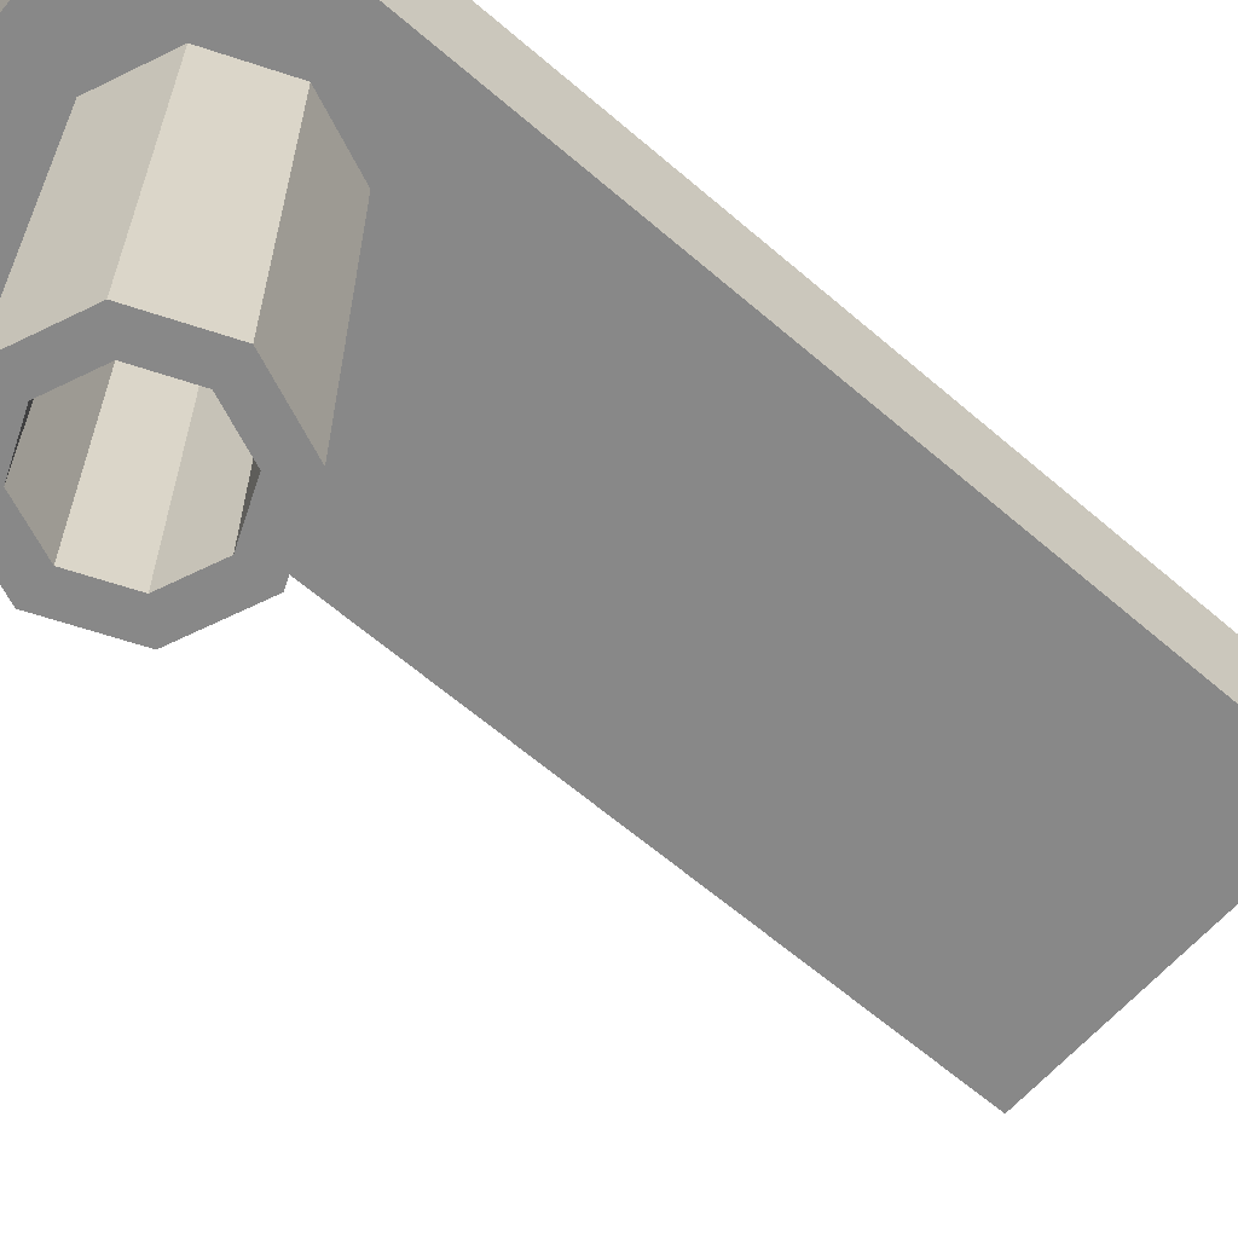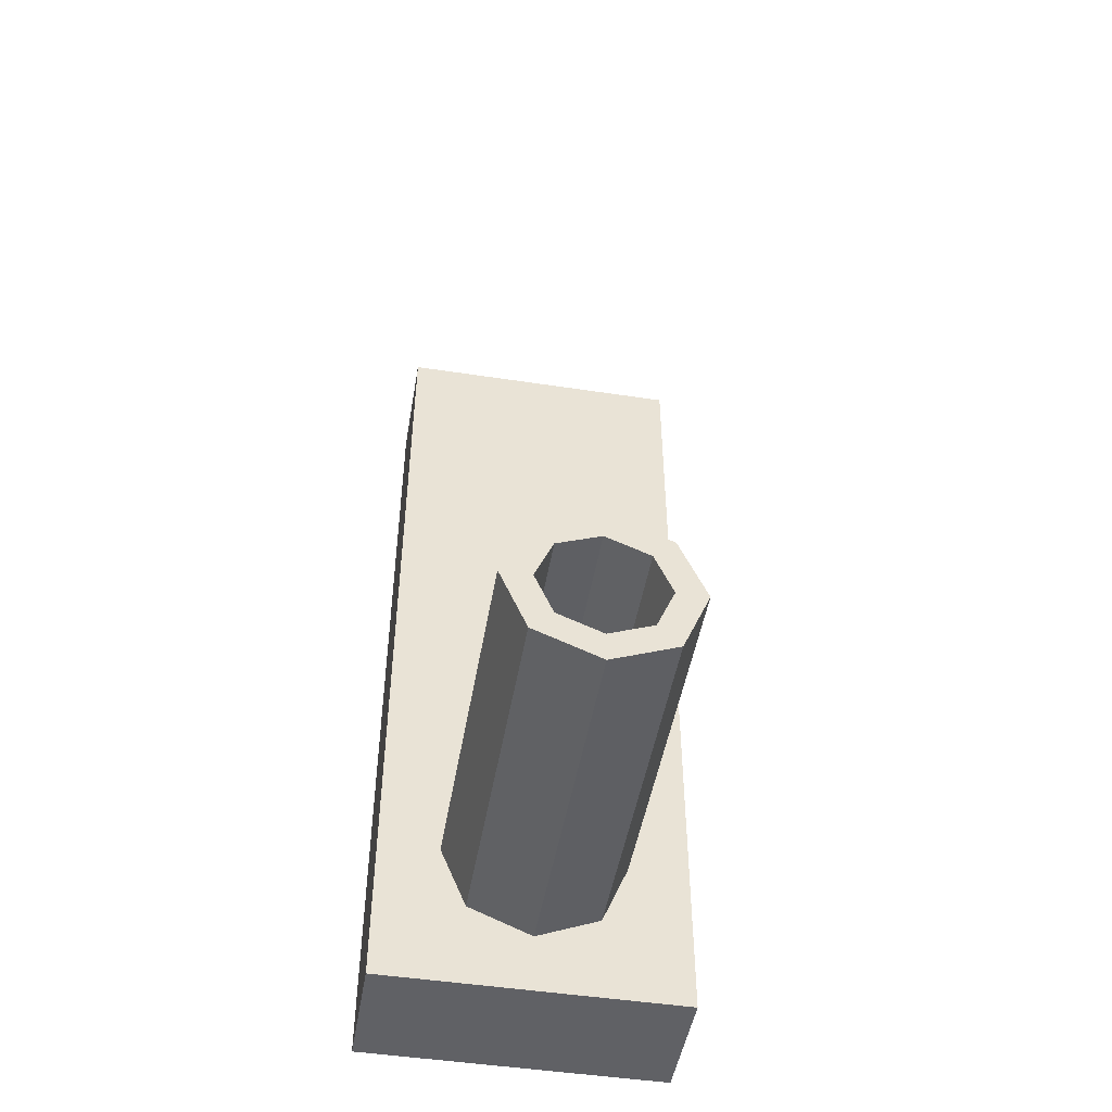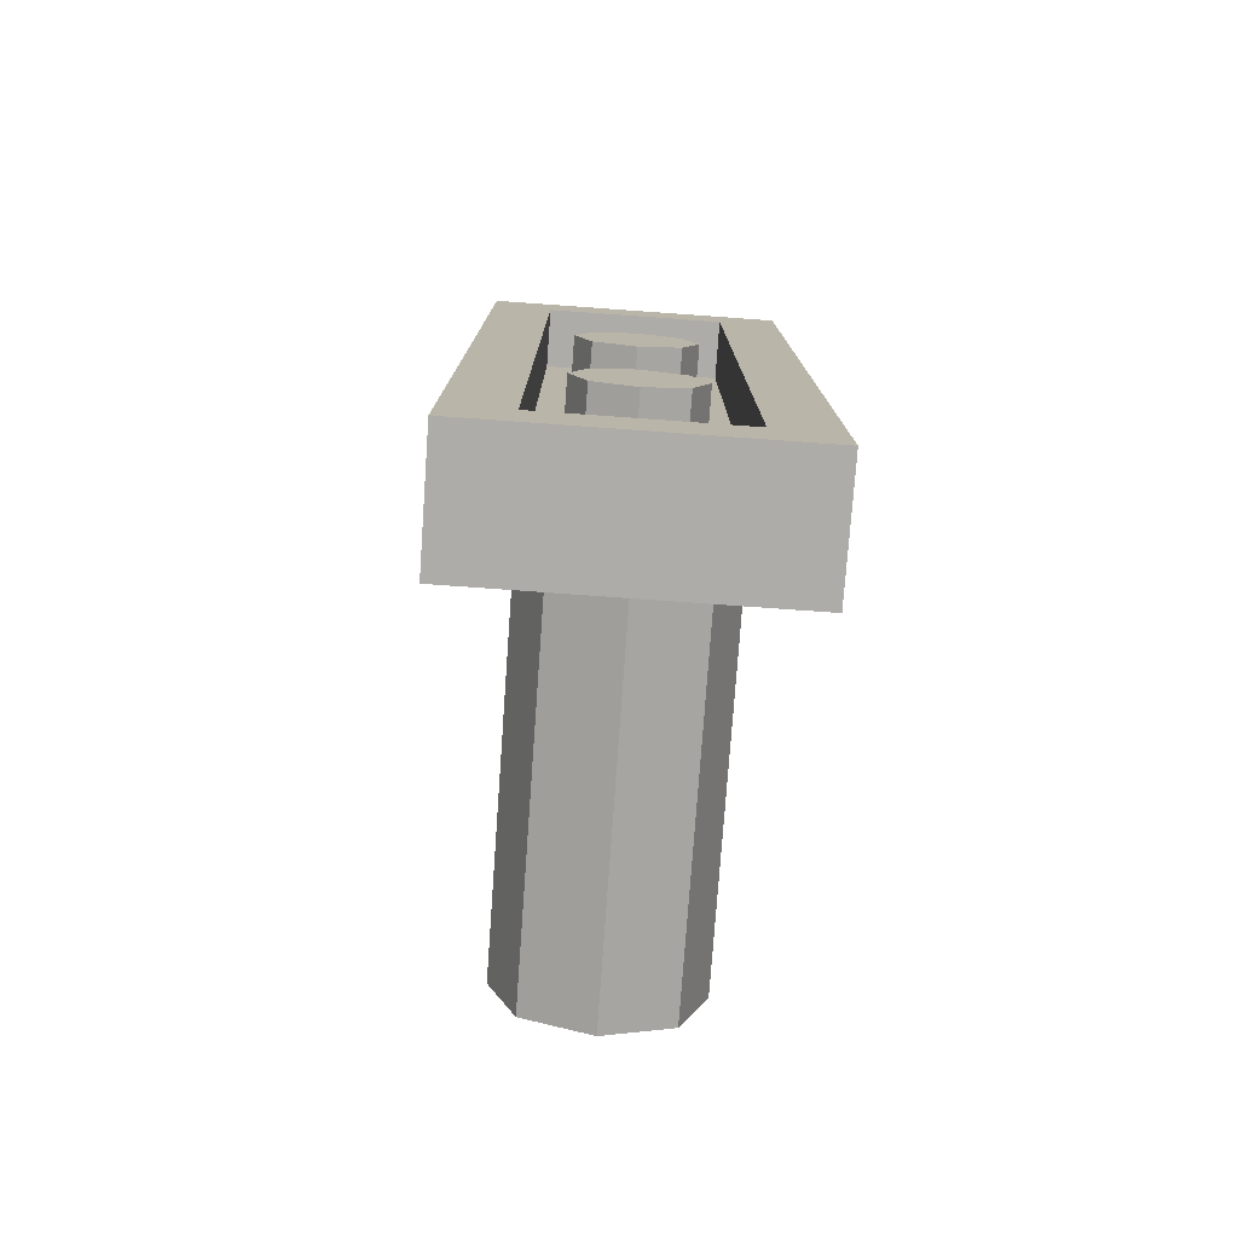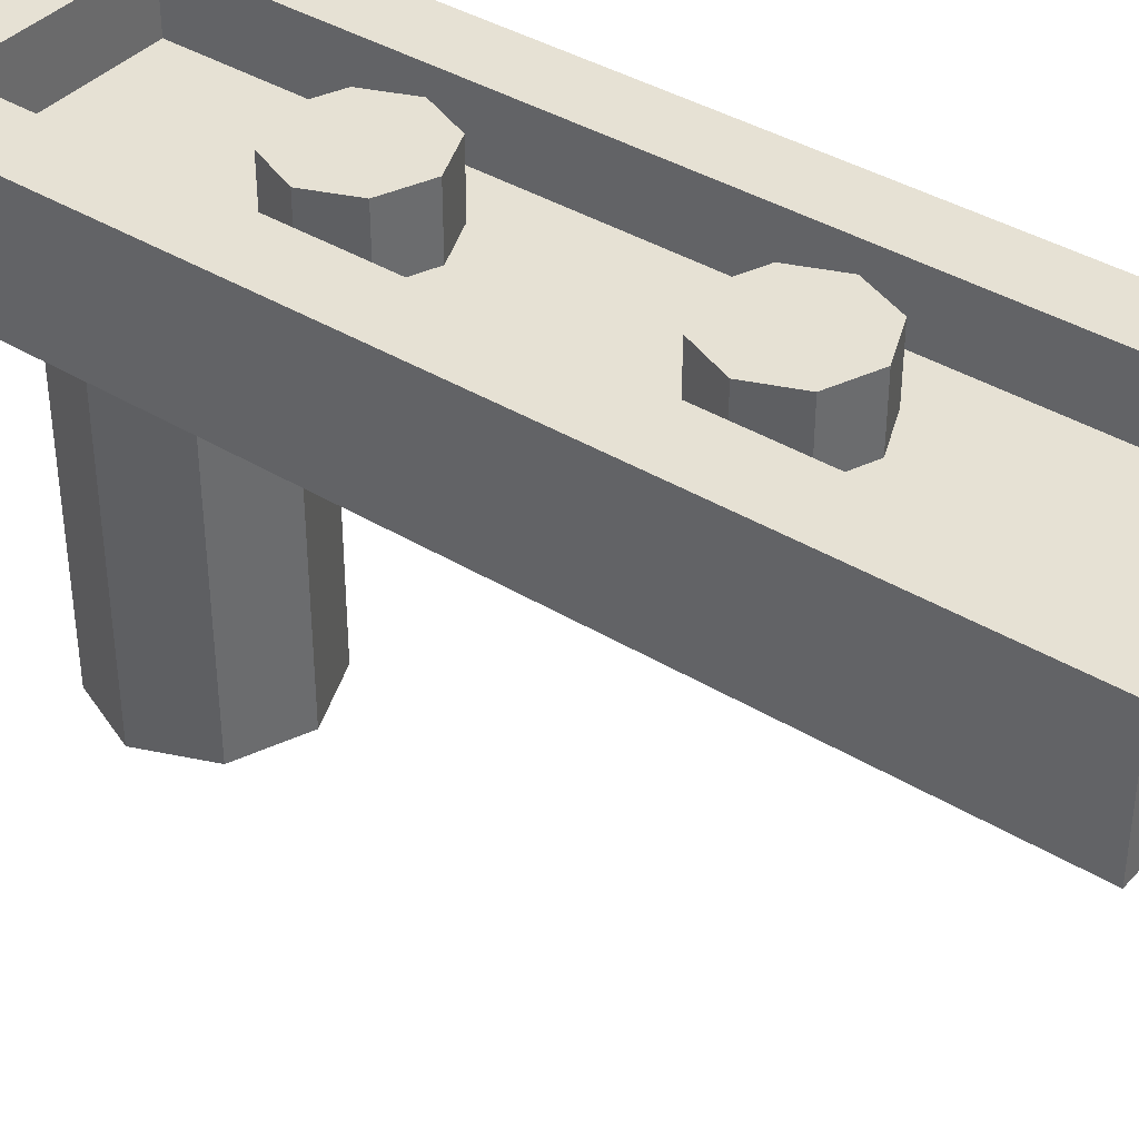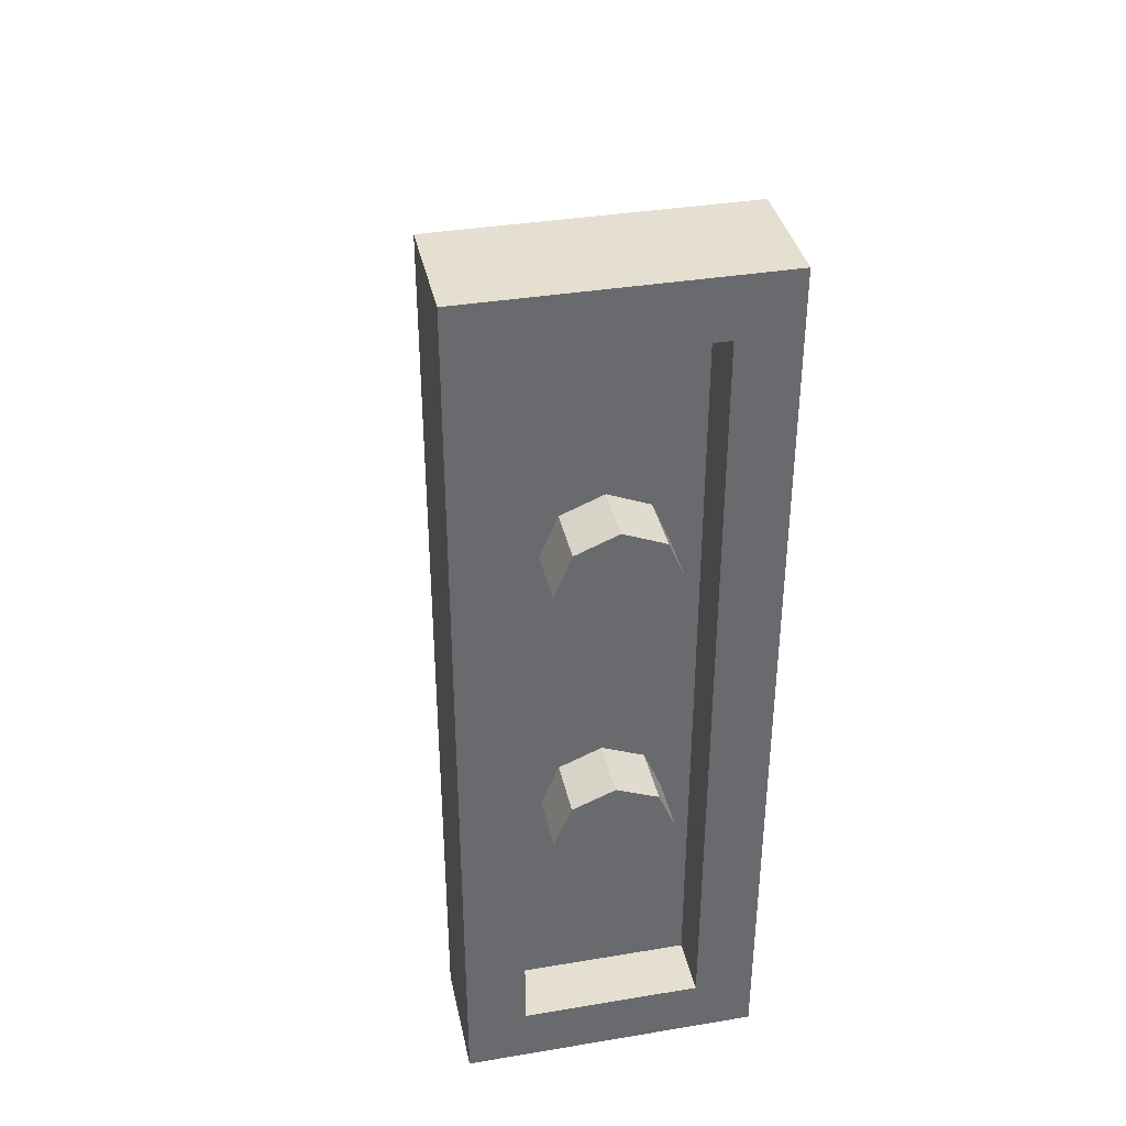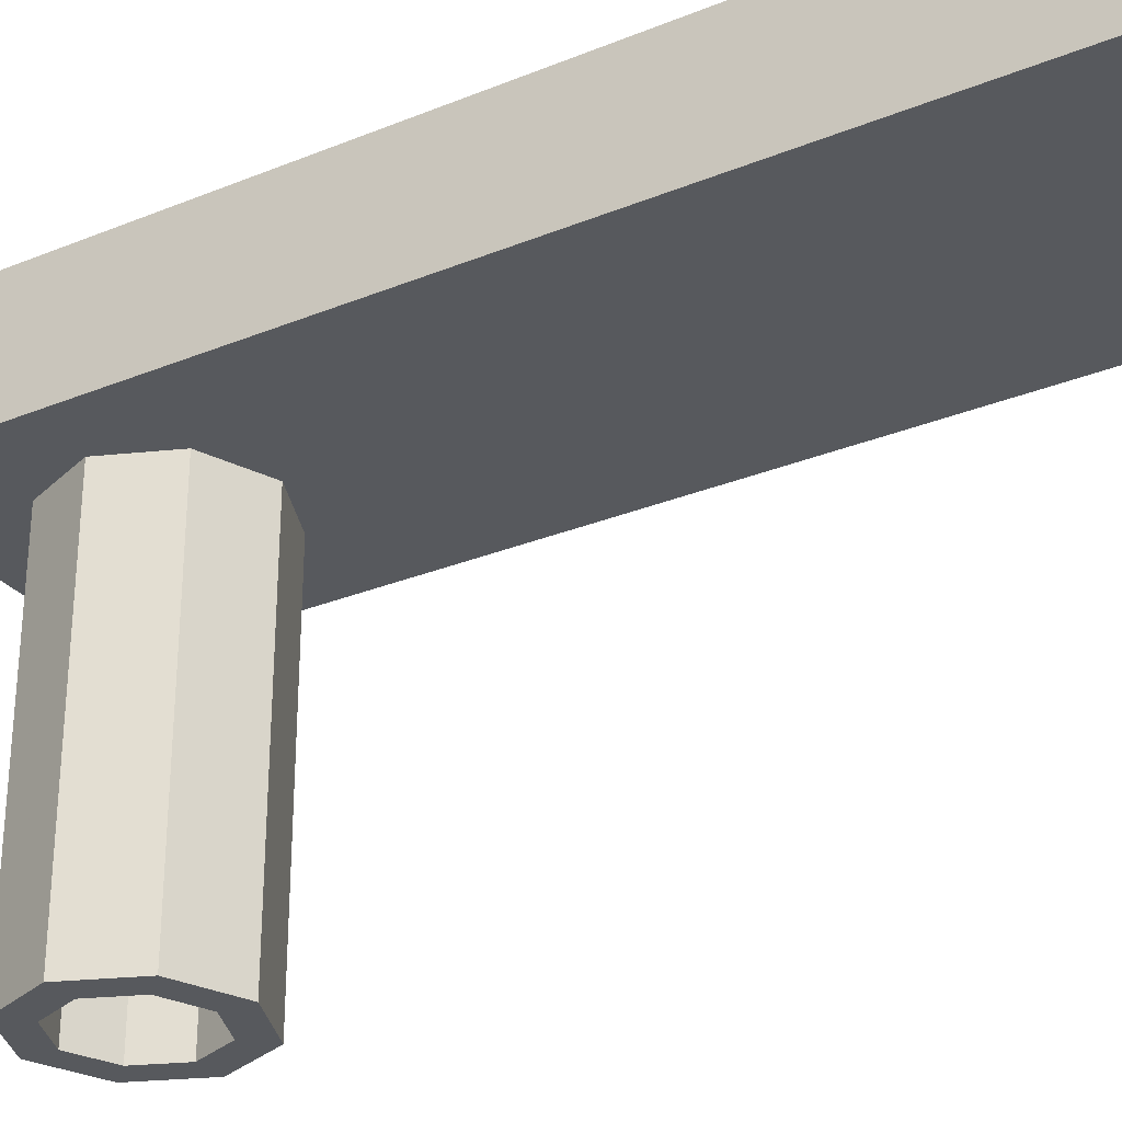
<metadata>
{"format":"obj","ext":"obj","renderer":"f3d","projection":"perspective","resolution":1024,"background":"white","views":[{"elev":-62.7,"azim":-131.1,"up":"+Y"},{"elev":-48.3,"azim":-9.7,"up":"+Z"},{"elev":-76.9,"azim":175.9,"up":"+Z"},{"elev":39.1,"azim":-52.7,"up":"+Y"},{"elev":37.3,"azim":168.0,"up":"+Z"},{"elev":-29.4,"azim":-59.0,"up":"+Y"}]}
</metadata>
<code>
v 0 2.4 1.5
v 0 2.4 1.3
v 0.1414 2.4 1.359
v 0 2.4 1.5
v 0.1414 2.4 1.359
v 0.2 2.4 1.5
v 0 2.4 1.5
v 0.2 2.4 1.5
v 0.1414 2.4 1.641
v 0 2.4 1.5
v 0.1414 2.4 1.641
v 0 2.4 1.7
v 0 2.4 1.5
v 0 2.4 1.7
v -0.1414 2.4 1.641
v 0 2.4 1.5
v -0.1414 2.4 1.641
v -0.2 2.4 1.5
v 0 2.4 1.5
v -0.2 2.4 1.5
v -0.1414 2.4 1.359
v 0 2.4 1.5
v -0.1414 2.4 1.359
v 0 2.4 1.3
v 0.1414 2.4 1.359
v 0 2.4 1.3
v 0 2.2 1.3
v 0.1414 2.2 1.359
v 0.2 2.4 1.5
v 0.1414 2.4 1.359
v 0.1414 2.2 1.359
v 0.2 2.2 1.5
v 0.1414 2.4 1.641
v 0.2 2.4 1.5
v 0.2 2.2 1.5
v 0.1414 2.2 1.641
v 0 2.4 1.7
v 0.1414 2.4 1.641
v 0.1414 2.2 1.641
v 0 2.2 1.7
v -0.1414 2.4 1.641
v 0 2.4 1.7
v 0 2.2 1.7
v -0.1414 2.2 1.641
v -0.2 2.4 1.5
v -0.1414 2.4 1.641
v -0.1414 2.2 1.641
v -0.2 2.2 1.5
v -0.1414 2.4 1.359
v -0.2 2.4 1.5
v -0.2 2.2 1.5
v -0.1414 2.2 1.359
v 0 2.4 1.3
v -0.1414 2.4 1.359
v -0.1414 2.2 1.359
v 0 2.2 1.3
v 0 2.4 0.5
v 0 2.4 0.3
v 0.1414 2.4 0.3586
v 0 2.4 0.5
v 0.1414 2.4 0.3586
v 0.2 2.4 0.5
v 0 2.4 0.5
v 0.2 2.4 0.5
v 0.1414 2.4 0.6414
v 0 2.4 0.5
v 0.1414 2.4 0.6414
v 0 2.4 0.7
v 0 2.4 0.5
v 0 2.4 0.7
v -0.1414 2.4 0.6414
v 0 2.4 0.5
v -0.1414 2.4 0.6414
v -0.2 2.4 0.5
v 0 2.4 0.5
v -0.2 2.4 0.5
v -0.1414 2.4 0.3586
v 0 2.4 0.5
v -0.1414 2.4 0.3586
v 0 2.4 0.3
v 0.1414 2.4 0.3586
v 0 2.4 0.3
v 0 2.2 0.3
v 0.1414 2.2 0.3586
v 0.2 2.4 0.5
v 0.1414 2.4 0.3586
v 0.1414 2.2 0.3586
v 0.2 2.2 0.5
v 0.1414 2.4 0.6414
v 0.2 2.4 0.5
v 0.2 2.2 0.5
v 0.1414 2.2 0.6414
v 0 2.4 0.7
v 0.1414 2.4 0.6414
v 0.1414 2.2 0.6414
v 0 2.2 0.7
v -0.1414 2.4 0.6414
v 0 2.4 0.7
v 0 2.2 0.7
v -0.1414 2.2 0.6414
v -0.2 2.4 0.5
v -0.1414 2.4 0.6414
v -0.1414 2.2 0.6414
v -0.2 2.2 0.5
v -0.1414 2.4 0.3586
v -0.2 2.4 0.5
v -0.2 2.2 0.5
v -0.1414 2.2 0.3586
v 0 2.4 0.3
v -0.1414 2.4 0.3586
v -0.1414 2.2 0.3586
v 0 2.2 0.3
v -0.3 2.2 2.3
v 0.3 2.2 2.3
v 0.3 2.2 -0.3
v -0.3 2.2 -0.3
v -0.3 2.2 2.3
v -0.3 2.4 2.3
v 0.3 2.4 2.3
v 0.3 2.2 2.3
v -0.3 2.2 -0.3
v -0.3 2.4 -0.3
v -0.3 2.4 2.3
v -0.3 2.2 2.3
v 0.3 2.2 -0.3
v 0.3 2.4 -0.3
v -0.3 2.4 -0.3
v -0.3 2.2 -0.3
v 0.3 2.2 2.3
v 0.3 2.4 2.3
v 0.3 2.4 -0.3
v 0.3 2.2 -0.3
v 0.5 2.4 2.5
v 0.3 2.4 2.3
v -0.3 2.4 2.3
v -0.5 2.4 2.5
v -0.5 2.4 2.5
v -0.3 2.4 2.3
v -0.3 2.4 -0.3
v -0.5 2.4 -0.5
v -0.5 2.4 -0.5
v -0.3 2.4 -0.3
v 0.3 2.4 -0.3
v 0.5 2.4 -0.5
v 0.5 2.4 -0.5
v 0.3 2.4 -0.3
v 0.3 2.4 2.3
v 0.5 2.4 2.5
v -0.5 2 2.5
v 0.5 2 2.5
v 0.5 2 -0.5
v -0.5 2 -0.5
v -0.5 2 2.5
v -0.5 2.4 2.5
v 0.5 2.4 2.5
v 0.5 2 2.5
v -0.5 2 -0.5
v -0.5 2.4 -0.5
v -0.5 2.4 2.5
v -0.5 2 2.5
v 0.5 2 -0.5
v 0.5 2.4 -0.5
v -0.5 2.4 -0.5
v -0.5 2 -0.5
v 0.5 2 2.5
v 0.5 2.4 2.5
v 0.5 2.4 -0.5
v 0.5 2 -0.5
v 0.1414 0.8 0.1414
v 0.2 0.8 0
v 0.2 2 0
v 0.1414 2 0.1414
v 0 0.8 0.2
v 0.1414 0.8 0.1414
v 0.1414 2 0.1414
v 0 2 0.2
v -0.1414 0.8 0.1414
v 0 0.8 0.2
v 0 2 0.2
v -0.1414 2 0.1414
v -0.2 0.8 0
v -0.1414 0.8 0.1414
v -0.1414 2 0.1414
v -0.2 2 0
v -0.1414 0.8 -0.1414
v -0.2 0.8 0
v -0.2 2 0
v -0.1414 2 -0.1414
v 0 0.8 -0.2
v -0.1414 0.8 -0.1414
v -0.1414 2 -0.1414
v 0 2 -0.2
v 0.1414 0.8 -0.1414
v 0 0.8 -0.2
v 0 2 -0.2
v 0.1414 2 -0.1414
v 0.2 0.8 0
v 0.1414 0.8 -0.1414
v 0.1414 2 -0.1414
v 0.2 2 0
v 0.2121 0.8 0.2121
v 0.3 0.8 0
v 0.3 2 0
v 0.2121 2 0.2121
v 0 0.8 0.3
v 0.2121 0.8 0.2121
v 0.2121 2 0.2121
v 0 2 0.3
v -0.2121 0.8 0.2121
v 0 0.8 0.3
v 0 2 0.3
v -0.2121 2 0.2121
v -0.3 0.8 0
v -0.2121 0.8 0.2121
v -0.2121 2 0.2121
v -0.3 2 0
v -0.2121 0.8 -0.2121
v -0.3 0.8 0
v -0.3 2 0
v -0.2121 2 -0.2121
v 0 0.8 -0.3
v -0.2121 0.8 -0.2121
v -0.2121 2 -0.2121
v 0 2 -0.3
v 0.2121 0.8 -0.2121
v 0 0.8 -0.3
v 0 2 -0.3
v 0.2121 2 -0.2121
v 0.3 0.8 0
v 0.2121 0.8 -0.2121
v 0.2121 2 -0.2121
v 0.3 2 0
v 0.3 0.8 0
v 0.2121 0.8 0.2121
v 0.1414 0.8 0.1414
v 0.2 0.8 0
v 0.2121 0.8 0.2121
v 0 0.8 0.3
v 0 0.8 0.2
v 0.1414 0.8 0.1414
v 0 0.8 0.3
v -0.2121 0.8 0.2121
v -0.1414 0.8 0.1414
v 0 0.8 0.2
v -0.2121 0.8 0.2121
v -0.3 0.8 0
v -0.2 0.8 0
v -0.1414 0.8 0.1414
v -0.3 0.8 0
v -0.2121 0.8 -0.2121
v -0.1414 0.8 -0.1414
v -0.2 0.8 0
v -0.2121 0.8 -0.2121
v 0 0.8 -0.3
v 0 0.8 -0.2
v -0.1414 0.8 -0.1414
v 0 0.8 -0.3
v 0.2121 0.8 -0.2121
v 0.1414 0.8 -0.1414
v 0 0.8 -0.2
v 0.2121 0.8 -0.2121
v 0.3 0.8 0
v 0.2 0.8 0
v 0.1414 0.8 -0.1414
g mesh4806514
f 1 3 2
f 4 6 5
f 7 9 8
f 10 12 11
f 13 15 14
f 16 18 17
f 19 21 20
f 22 24 23
g mesh4806516
f 25 27 26
f 27 25 28
f 29 31 30
f 31 29 32
f 33 35 34
f 35 33 36
f 37 39 38
f 39 37 40
f 41 43 42
f 43 41 44
f 45 47 46
f 47 45 48
f 49 51 50
f 51 49 52
f 53 55 54
f 55 53 56
g mesh4806522
f 57 59 58
f 60 62 61
f 63 65 64
f 66 68 67
f 69 71 70
f 72 74 73
f 75 77 76
f 78 80 79
g mesh4806524
f 81 83 82
f 83 81 84
f 85 87 86
f 87 85 88
f 89 91 90
f 91 89 92
f 93 95 94
f 95 93 96
f 97 99 98
f 99 97 100
f 101 103 102
f 103 101 104
f 105 107 106
f 107 105 108
f 109 111 110
f 111 109 112
g mesh4806529
f 113 114 115
f 115 116 113
f 117 118 119
f 119 120 117
f 121 122 123
f 123 124 121
f 125 126 127
f 127 128 125
f 129 130 131
f 131 132 129
g mesh4806531
f 133 134 135
f 135 136 133
f 137 138 139
f 139 140 137
f 141 142 143
f 143 144 141
f 145 146 147
f 147 148 145
g mesh4806533
f 149 151 150
f 151 149 152
f 153 155 154
f 155 153 156
f 157 159 158
f 159 157 160
f 161 163 162
f 163 161 164
f 165 167 166
f 167 165 168
g mesh4806538
f 169 171 170
f 171 169 172
f 173 175 174
f 175 173 176
f 177 179 178
f 179 177 180
f 181 183 182
f 183 181 184
f 185 187 186
f 187 185 188
f 189 191 190
f 191 189 192
f 193 195 194
f 195 193 196
f 197 199 198
f 199 197 200
g mesh4806544
f 201 202 203
f 203 204 201
f 205 206 207
f 207 208 205
f 209 210 211
f 211 212 209
f 213 214 215
f 215 216 213
f 217 218 219
f 219 220 217
f 221 222 223
f 223 224 221
f 225 226 227
f 227 228 225
f 229 230 231
f 231 232 229
g mesh4806548
f 233 234 235
f 235 236 233
f 237 238 239
f 239 240 237
f 241 242 243
f 243 244 241
f 245 246 247
f 247 248 245
f 249 250 251
f 251 252 249
f 253 254 255
f 255 256 253
f 257 258 259
f 259 260 257
f 261 262 263
f 263 264 261

</code>
